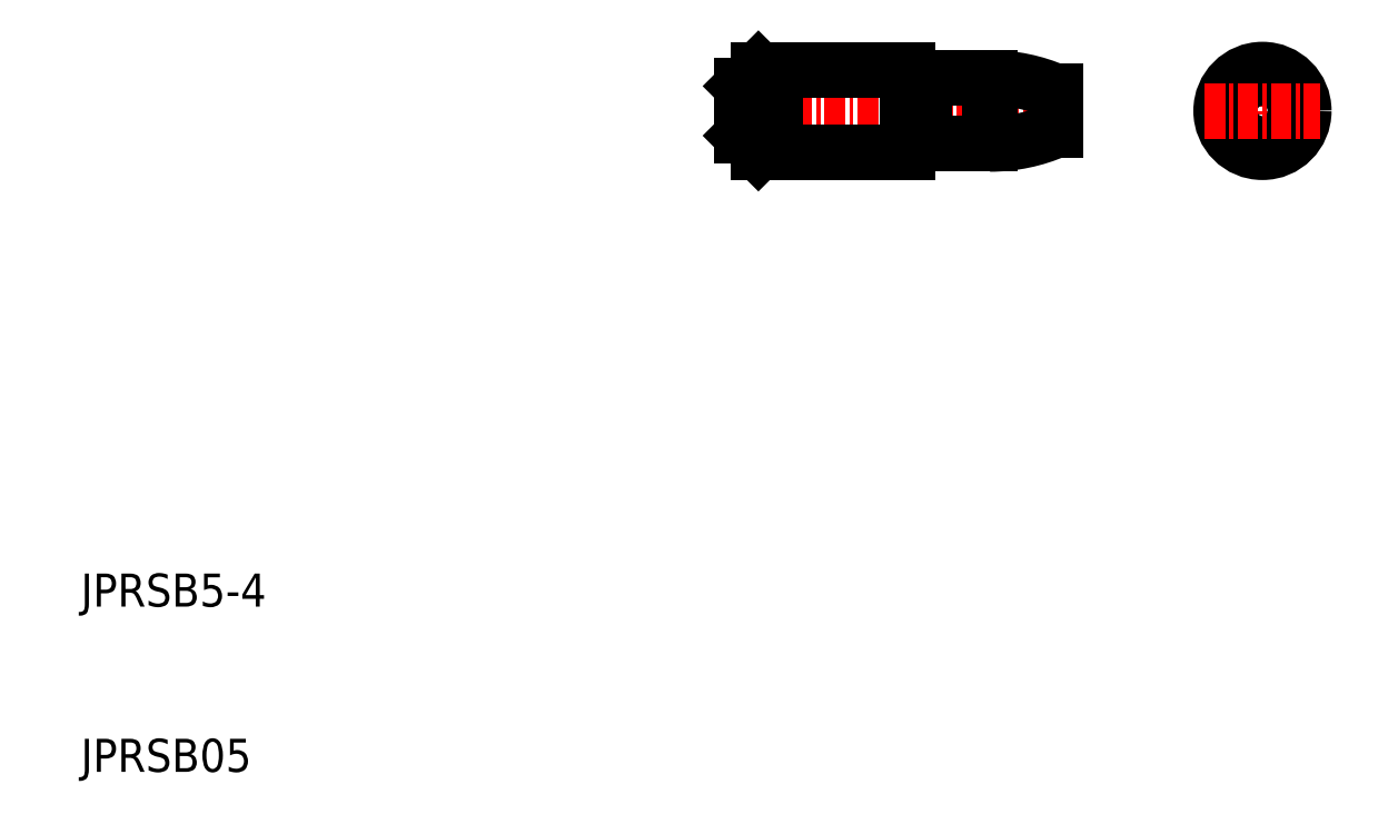
<metadata>
{"format":"dxf","ext":"dxf","renderer":"ezdxf+matplotlib","layout":"modelspace","background":"white","min_lineweight":24,"dpi":150}
</metadata>
<code>
0
SECTION
2
ENTITIES
0
TEXT
8
0
10
10
20
10
30
0
40
2
1
JPRSB05
0
TEXT
8
0
10
10
20
20
30
0
40
2
1
JPRSB5-4
0
LINE
8
CENTER
10
49
20
50
30
0
11
70
21
50
31
0
0
LINE
8
0
10
61
20
48
30
0
11
65
21
48
31
0
0
LINE
8
0
10
61
20
52
30
0
11
65
21
52
31
0
0
LINE
8
0
10
51
20
47.5
30
0
11
60
21
47.5
31
0
0
LINE
8
0
10
50
20
48.5
30
0
11
51
21
47.5
31
0
0
LINE
8
0
10
51
20
52.5
30
0
11
60
21
52.5
31
0
0
LINE
8
0
10
50
20
51.5
30
0
11
50
21
48.5
31
0
0
LINE
8
0
10
51
20
52.5
30
0
11
50
21
51.5
31
0
0
LINE
8
0
10
51
20
52.5
30
0
11
51
21
47.5
31
0
0
LINE
8
0
10
61
20
52
30
0
11
61
21
48
31
0
0
LINE
8
0
10
65
20
52
30
0
11
65
21
48
31
0
0
LINE
8
0
10
69
20
51.17
30
0
11
69
21
48.83
31
0
0
ARC
8
0
10
65
20
42
30
0
40
10
50
66.42
51
90
0
ARC
8
0
10
65
20
58
30
0
40
10
50
270
51
293.6
0
LINE
8
0
10
52
20
52.5
30
0
11
52
21
47.5
31
0
0
LINE
8
0
10
60
20
52.5
30
0
11
60
21
47.5
31
0
0
LINE
8
CENTER
10
81.5
20
53.5
30
0
11
81.5
21
46.5
31
0
0
CIRCLE
8
0
10
81.5
20
50
30
0
40
2.5
0
CIRCLE
8
0
10
81.5
20
50
30
0
40
2
0
LINE
8
CENTER
10
78
20
50
30
0
11
85
21
50
31
0
0
LINE
8
0
10
60.2
20
51.9
30
0
11
60.83
21
51.9
31
0
0
ARC
8
0
10
60.2
20
52.1
30
0
40
0.2
50
180
51
270
0
ARC
8
0
10
60.83
20
52.1
30
0
40
0.2
50
270
51
330
0
LINE
8
0
10
60.2
20
48.1
30
0
11
60.83
21
48.1
31
0
0
ARC
8
0
10
60.2
20
47.9
30
0
40
0.2
50
90
51
180
0
ARC
8
0
10
60.83
20
47.9
30
0
40
0.2
50
30
51
90
0
ENDSEC
0
EOF

</code>
